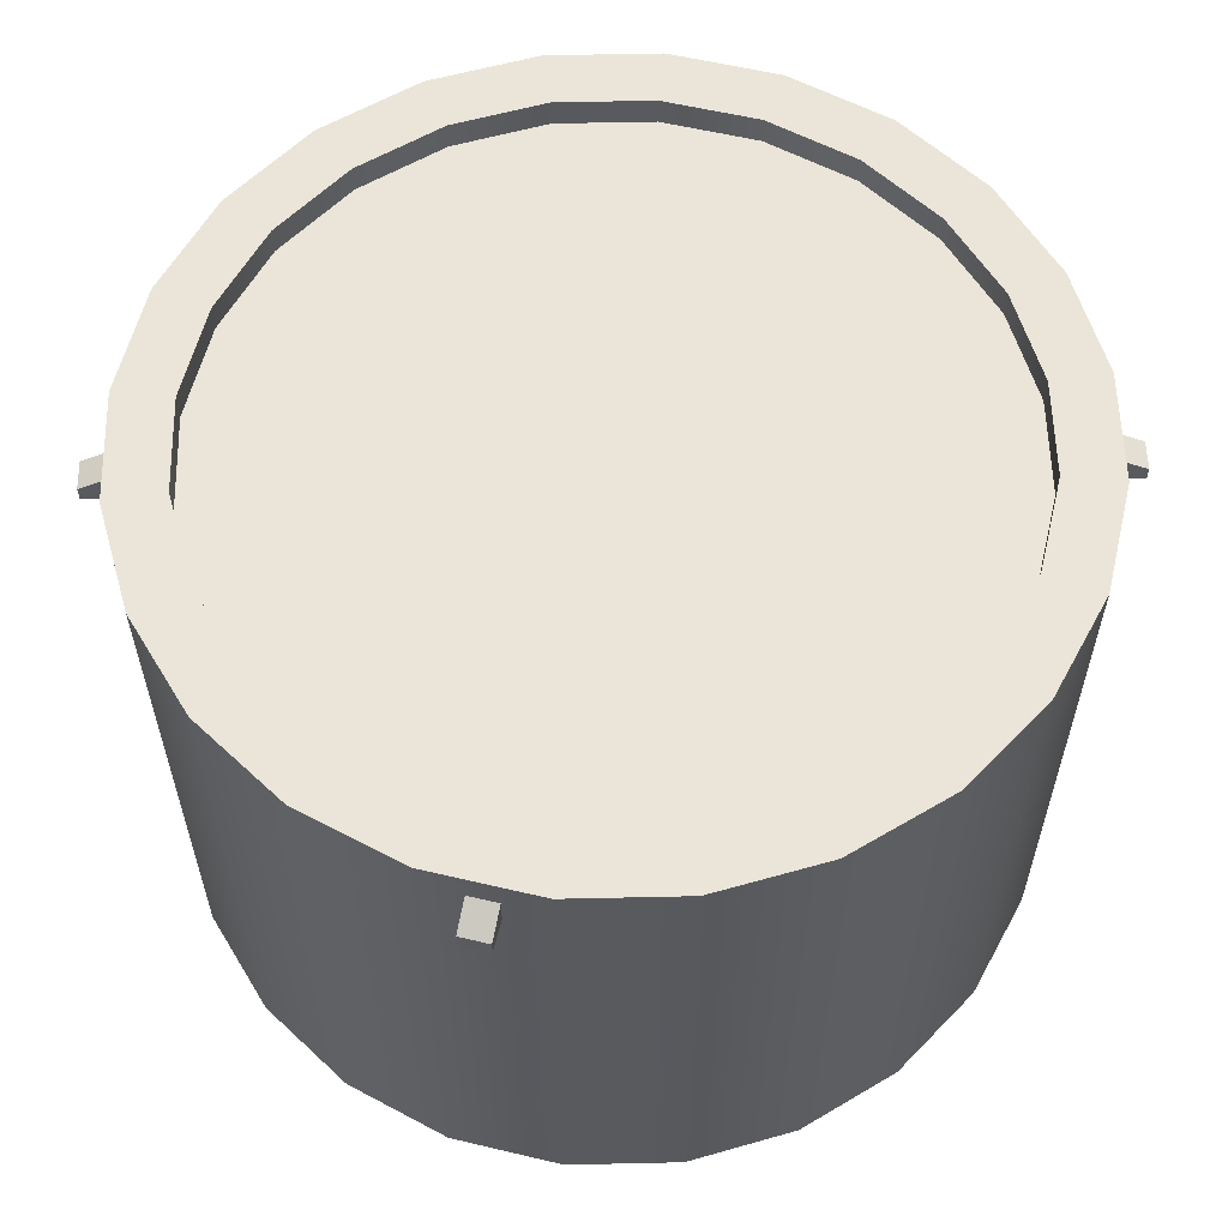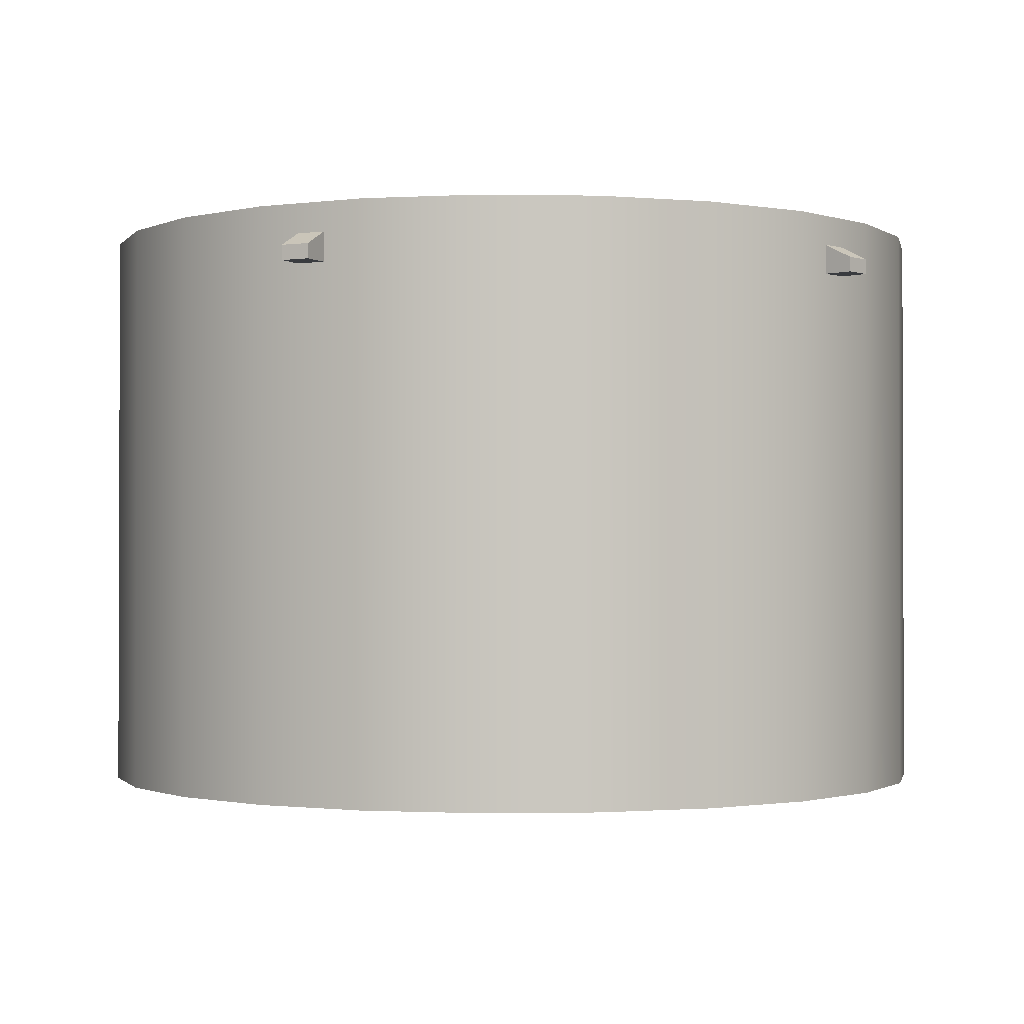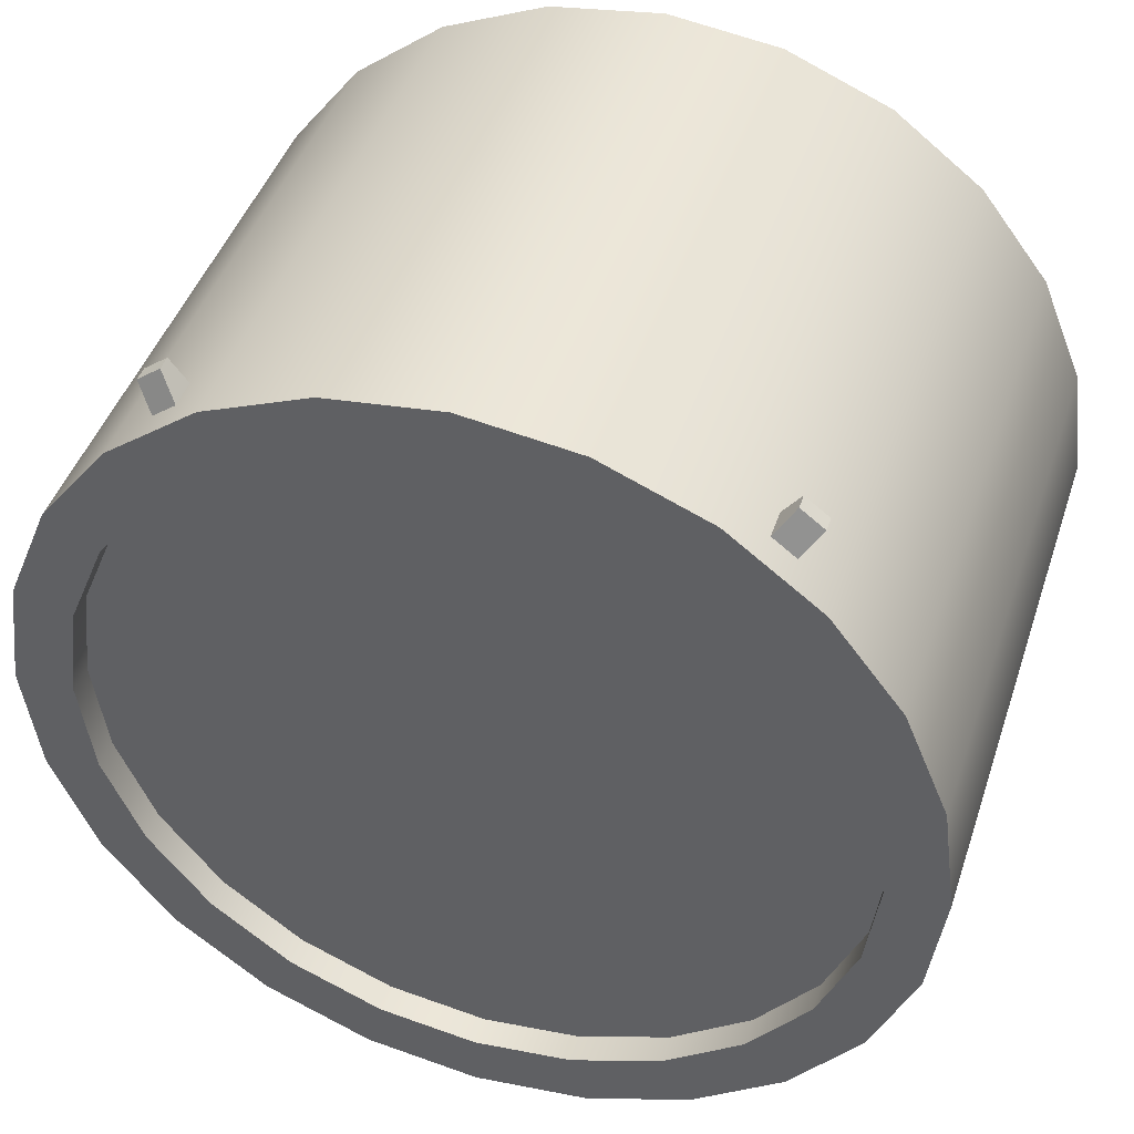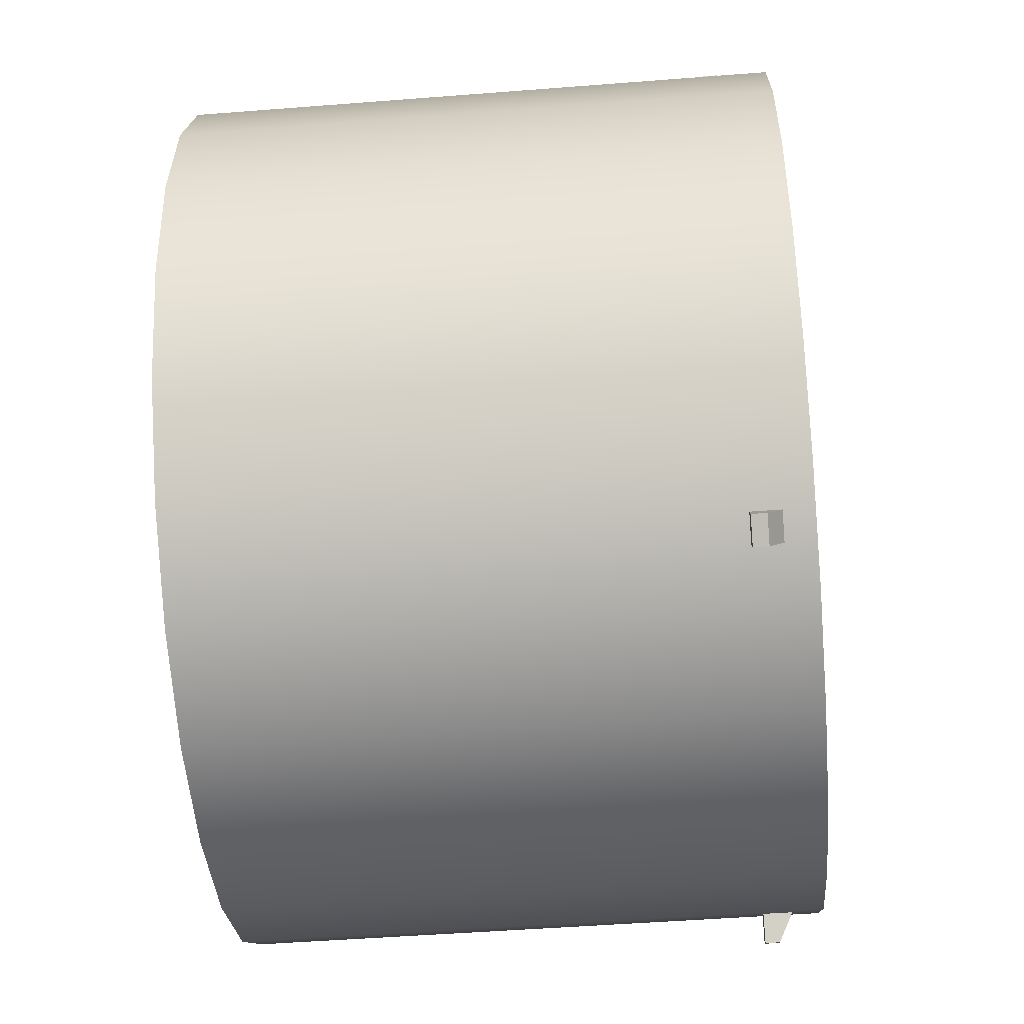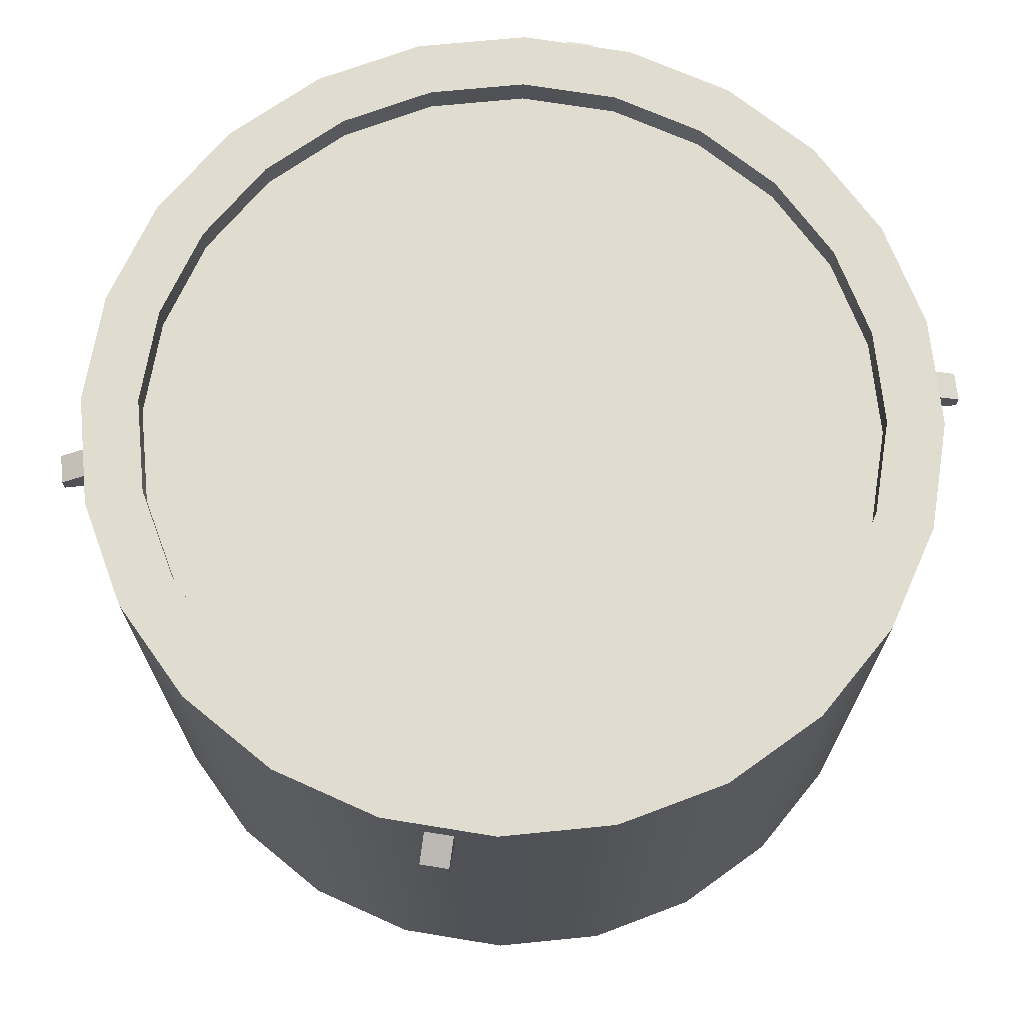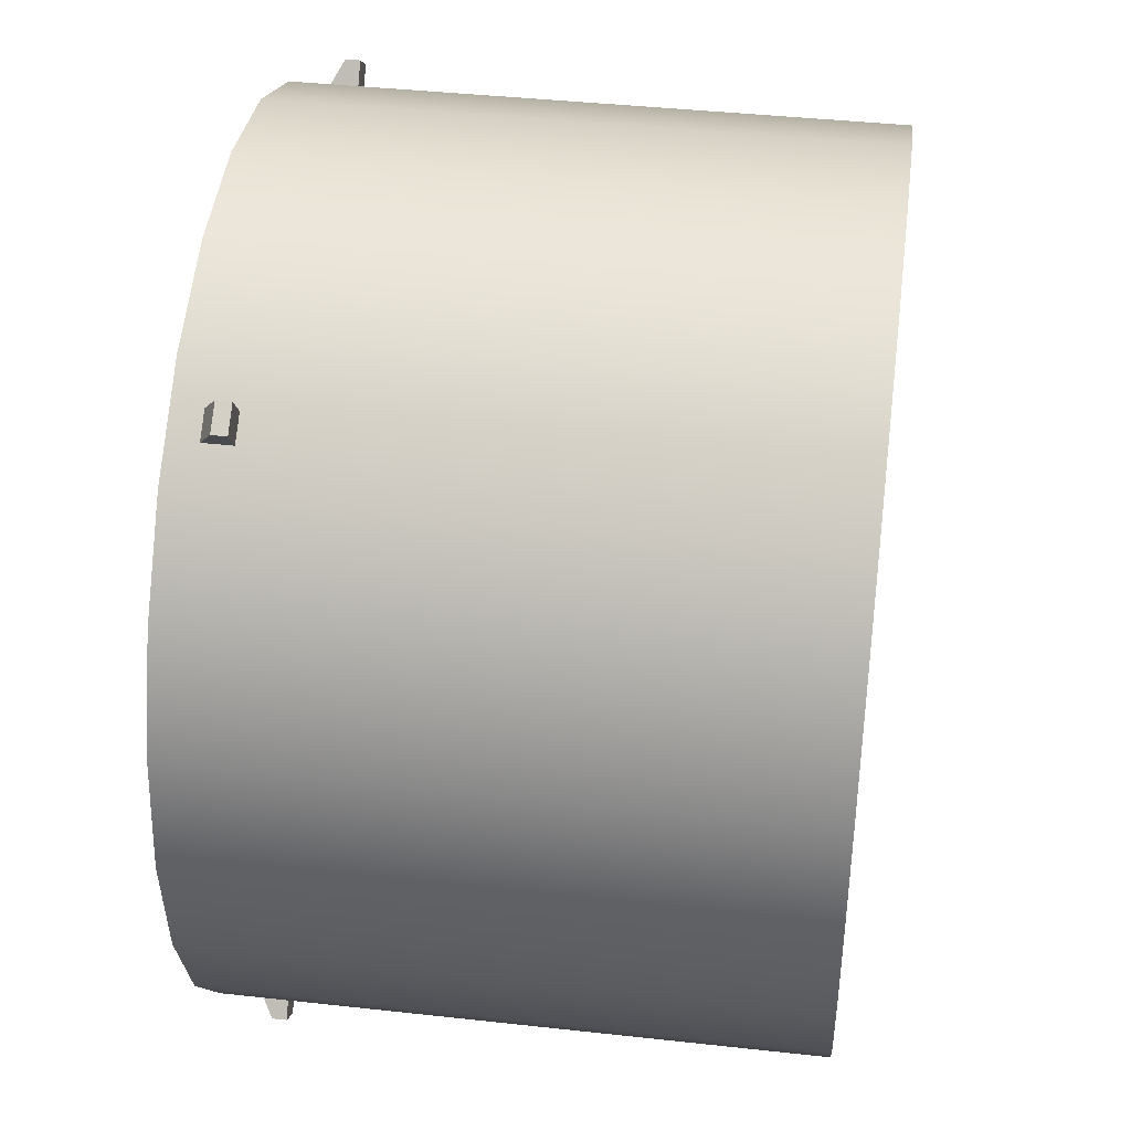
<metadata>
{"format":"obj","ext":"obj","renderer":"f3d","projection":"perspective","resolution":1024,"background":"white","views":[{"elev":58.7,"azim":51.2,"up":"+Y"},{"elev":-1.1,"azim":169.1,"up":"+Y"},{"elev":44.3,"azim":-162.0,"up":"+Z"},{"elev":-48.7,"azim":95.0,"up":"+Z"},{"elev":69.5,"azim":46.8,"up":"+Y"},{"elev":40.6,"azim":-82.3,"up":"+Z"}]}
</metadata>
<code>
o aquila_crew_s1p5_1_2
v 0.9375 -0.625 -2.096e-18
v 0.9056 -0.625 0.2426
v 0.8119 -0.625 0.4688
v 0.6629 -0.625 0.6629
v 0.4688 -0.625 0.8119
v 0.2426 -0.625 0.9056
v 4.873e-17 -0.625 0.9375
v -0.2426 -0.625 0.9056
v -0.4688 -0.625 0.8119
v -0.6629 -0.625 0.6629
v -0.8119 -0.625 0.4688
v -0.9056 -0.625 0.2426
v -0.9375 -0.625 1.127e-16
v -0.9056 -0.625 -0.2426
v -0.8119 -0.625 -0.4688
v -0.6629 -0.625 -0.6629
v -0.4688 -0.625 -0.8119
v -0.2426 -0.625 -0.9056
v -1.809e-16 -0.625 -0.9375
v 0.2426 -0.625 -0.9056
v 0.4688 -0.625 -0.8119
v 0.6629 -0.625 -0.6629
v 0.8119 -0.625 -0.4688
v 0.9056 -0.625 -0.2426
v 0.9056 0.625 -0.2426
v 0.9056 0 -0.2426
v 0.8119 0.625 -0.4688
v 0.8119 0 -0.4688
v 0.6629 0.625 -0.6629
v 0.6629 0 -0.6629
v 0.4688 0.625 -0.8119
v 0.4688 0 -0.8119
v 0.2426 0.625 -0.9056
v 0.2426 0 -0.9056
v -1.809e-16 0.625 -0.9375
v -1.809e-16 0 -0.9375
v -0.2426 0.625 -0.9056
v -0.2426 0 -0.9056
v -0.4688 0.625 -0.8119
v -0.4688 0 -0.8119
v -0.6629 0.625 -0.6629
v -0.6629 0 -0.6629
v -0.8119 0.625 -0.4688
v -0.8119 0 -0.4688
v -0.9056 0.625 -0.2426
v -0.9056 0 -0.2426
v -0.9375 0.625 1.127e-16
v -0.9375 0 1.127e-16
v -0.9056 0.625 0.2426
v -0.9056 0 0.2426
v -0.8119 0.625 0.4688
v -0.8119 0 0.4688
v -0.6629 0.625 0.6629
v -0.6629 0 0.6629
v -0.4688 0.625 0.8119
v -0.4688 0 0.8119
v -0.2426 0.625 0.9056
v -0.2426 0 0.9056
v 4.873e-17 0.625 0.9375
v 4.873e-17 0 0.9375
v 0.2426 0.625 0.9056
v 0.2426 0 0.9056
v 0.4688 0.625 0.8119
v 0.4688 0 0.8119
v 0.6629 0.625 0.6629
v 0.6629 0 0.6629
v 0.8119 0.625 0.4688
v 0.8119 0 0.4688
v 0.9056 0.625 0.2426
v 0.9056 0 0.2426
v 0.9375 0.625 -2.096e-18
v 0.9375 0 -2.096e-18
v 0.9375 -0.625 -2.096e-18
v 0.9056 -0.625 0.2426
v 0.8119 -0.625 0.4688
v 0.6629 -0.625 0.6629
v 0.4688 -0.625 0.8119
v 0.2426 -0.625 0.9056
v 4.873e-17 -0.625 0.9375
v -0.2426 -0.625 0.9056
v -0.4688 -0.625 0.8119
v -0.6629 -0.625 0.6629
v -0.8119 -0.625 0.4688
v -0.9056 -0.625 0.2426
v -0.9375 -0.625 1.127e-16
v -0.9056 -0.625 -0.2426
v -0.8119 -0.625 -0.4688
v -0.6629 -0.625 -0.6629
v -0.4688 -0.625 -0.8119
v -0.2426 -0.625 -0.9056
v -1.809e-16 -0.625 -0.9375
v 0.2426 -0.625 -0.9056
v 0.4688 -0.625 -0.8119
v 0.6629 -0.625 -0.6629
v 0.8119 -0.625 -0.4688
v 0.9056 -0.625 -0.2426
v 0.7848 -0.625 0.2103
v 0.8125 -0.625 -4.284e-18
v 0.7848 -0.625 -0.2103
v 0.7036 -0.625 -0.4062
v 0.5745 -0.625 -0.5745
v 0.4062 -0.625 -0.7036
v 0.2103 -0.625 -0.7848
v -1.629e-16 -0.625 -0.8125
v -0.2103 -0.625 -0.7848
v -0.4062 -0.625 -0.7036
v -0.5745 -0.625 -0.5745
v -0.7036 -0.625 -0.4062
v -0.7848 -0.625 -0.2103
v -0.8125 -0.625 9.522e-17
v -0.7848 -0.625 0.2103
v -0.7036 -0.625 0.4062
v -0.5745 -0.625 0.5745
v -0.4062 -0.625 0.7036
v -0.2103 -0.625 0.7848
v 3.607e-17 -0.625 0.8125
v 0.2103 -0.625 0.7848
v 0.4062 -0.625 0.7036
v 0.5745 -0.625 0.5745
v 0.7036 -0.625 0.4062
v 0.7848 -0.5625 0.2103
v 0.8125 -0.5625 -4.284e-18
v 0.7848 -0.5625 -0.2103
v 0.7036 -0.5625 -0.4062
v 0.5745 -0.5625 -0.5745
v 0.4062 -0.5625 -0.7036
v 0.2103 -0.5625 -0.7848
v -1.629e-16 -0.5625 -0.8125
v -0.2103 -0.5625 -0.7848
v -0.4062 -0.5625 -0.7036
v -0.5745 -0.5625 -0.5745
v -0.7036 -0.5625 -0.4062
v -0.7848 -0.5625 -0.2103
v -0.8125 -0.5625 9.522e-17
v -0.7848 -0.5625 0.2103
v -0.7036 -0.5625 0.4062
v -0.5745 -0.5625 0.5745
v -0.4062 -0.5625 0.7036
v -0.2103 -0.5625 0.7848
v 3.607e-17 -0.5625 0.8125
v 0.2103 -0.5625 0.7848
v 0.4062 -0.5625 0.7036
v 0.5745 -0.5625 0.5745
v 0.7036 -0.5625 0.4062
v -5.551e-17 -0.5625 4.436e-17
v 0.9375 0.625 -2.096e-18
v 0.9056 0.625 0.2426
v 0.8119 0.625 0.4688
v 0.6629 0.625 0.6629
v 0.4688 0.625 0.8119
v 0.2426 0.625 0.9056
v 4.873e-17 0.625 0.9375
v -0.2426 0.625 0.9056
v -0.4688 0.625 0.8119
v -0.6629 0.625 0.6629
v -0.8119 0.625 0.4688
v -0.9056 0.625 0.2426
v -0.9375 0.625 1.127e-16
v -0.9056 0.625 -0.2426
v -0.8119 0.625 -0.4688
v -0.6629 0.625 -0.6629
v -0.4688 0.625 -0.8119
v -0.2426 0.625 -0.9056
v -1.809e-16 0.625 -0.9375
v 0.2426 0.625 -0.9056
v 0.4688 0.625 -0.8119
v 0.6629 0.625 -0.6629
v 0.8119 0.625 -0.4688
v 0.9056 0.625 -0.2426
v 0.7848 0.625 0.2103
v 0.8125 0.625 -4.284e-18
v 0.7848 0.625 -0.2103
v 0.7036 0.625 -0.4062
v 0.5745 0.625 -0.5745
v 0.4062 0.625 -0.7036
v 0.2103 0.625 -0.7848
v -1.629e-16 0.625 -0.8125
v -0.2103 0.625 -0.7848
v -0.4062 0.625 -0.7036
v -0.5745 0.625 -0.5745
v -0.7036 0.625 -0.4062
v -0.7848 0.625 -0.2103
v -0.8125 0.625 9.522e-17
v -0.7848 0.625 0.2103
v -0.7036 0.625 0.4062
v -0.5745 0.625 0.5745
v -0.4062 0.625 0.7036
v -0.2103 0.625 0.7848
v 3.607e-17 0.625 0.8125
v 0.2103 0.625 0.7848
v 0.4062 0.625 0.7036
v 0.5745 0.625 0.5745
v 0.7036 0.625 0.4062
v 0.7848 0.5625 0.2103
v 0.8125 0.5625 -4.284e-18
v 0.7848 0.5625 -0.2103
v 0.7036 0.5625 -0.4062
v 0.5745 0.5625 -0.5745
v 0.4062 0.5625 -0.7036
v 0.2103 0.5625 -0.7848
v -1.629e-16 0.5625 -0.8125
v -0.2103 0.5625 -0.7848
v -0.4062 0.5625 -0.7036
v -0.5745 0.5625 -0.5745
v -0.7036 0.5625 -0.4062
v -0.7848 0.5625 -0.2103
v -0.8125 0.5625 9.522e-17
v -0.7848 0.5625 0.2103
v -0.7036 0.5625 0.4062
v -0.5745 0.5625 0.5745
v -0.4062 0.5625 0.7036
v -0.2103 0.5625 0.7848
v 3.607e-17 0.5625 0.8125
v 0.2103 0.5625 0.7848
v 0.4062 0.5625 0.7036
v 0.5745 0.5625 0.5745
v 0.7036 0.5625 0.4062
v -5.551e-17 0.5625 4.436e-17
v -0.5791 0.5 -0.806
v -0.541 0.5 -0.7564
v -0.5791 0.5312 -0.806
v -0.541 0.5625 -0.7564
v -0.6287 0.5 -0.768
v -0.5906 0.5 -0.7184
v -0.6287 0.5312 -0.768
v -0.5906 0.5625 -0.7184
v 0.5791 0.5 0.806
v 0.541 0.5 0.7564
v 0.5791 0.5312 0.806
v 0.541 0.5625 0.7564
v 0.6287 0.5 0.768
v 0.5906 0.5 0.7184
v 0.6287 0.5312 0.768
v 0.5906 0.5625 0.7184
v 0.5791 0.5 -0.806
v 0.541 0.5 -0.7564
v 0.5791 0.5312 -0.806
v 0.541 0.5625 -0.7564
v 0.6287 0.5 -0.768
v 0.5906 0.5 -0.7184
v 0.6287 0.5312 -0.768
v 0.5906 0.5625 -0.7184
v -0.5791 0.5 0.806
v -0.541 0.5 0.7564
v -0.5791 0.5312 0.806
v -0.541 0.5625 0.7564
v -0.6287 0.5 0.768
v -0.5906 0.5 0.7184
v -0.6287 0.5312 0.768
v -0.5906 0.5625 0.7184
g aquila_crew_s1p5_1_2_aquila_crew_s1p5_1_2_auv
f 97 121 122 98
f 98 122 123 99
f 99 123 124 100
f 100 124 125 101
f 101 125 126 102
f 102 126 127 103
f 103 127 128 104
f 104 128 129 105
f 105 129 130 106
f 106 130 131 107
f 107 131 132 108
f 108 132 133 109
f 109 133 134 110
f 110 134 135 111
f 111 135 136 112
f 112 136 137 113
f 113 137 138 114
f 114 138 139 115
f 115 139 140 116
f 116 140 141 117
f 117 141 142 118
f 118 142 143 119
f 119 143 144 120
f 120 144 121 97
f 170 194 217 193
f 171 195 194 170
f 172 196 195 171
f 173 197 196 172
f 174 198 197 173
f 175 199 198 174
f 176 200 199 175
f 177 201 200 176
f 178 202 201 177
f 179 203 202 178
f 180 204 203 179
f 181 205 204 180
f 182 206 205 181
f 183 207 206 182
f 184 208 207 183
f 185 209 208 184
f 186 210 209 185
f 187 211 210 186
f 188 212 211 187
f 189 213 212 188
f 190 214 213 189
f 191 215 214 190
f 192 216 215 191
f 193 217 216 192
f 220 224 223 219
f 221 225 226 222
f 227 231 233 229
f 237 241 239 235
f 243 247 248 244
f 246 250 249 245
f 1 72 70 2
f 2 70 68 3
f 3 68 66 4
f 4 66 64 5
f 5 64 62 6
f 6 62 60 7
f 7 60 58 8
f 8 58 56 9
f 9 56 54 10
f 10 54 52 11
f 11 52 50 12
f 12 50 48 13
f 13 48 46 14
f 14 46 44 15
f 15 44 42 16
f 16 42 40 17
f 17 40 38 18
f 18 38 36 19
f 19 36 34 20
f 20 34 32 21
f 21 32 30 22
f 22 30 28 23
f 23 28 26 24
f 24 26 72 1
f 25 71 72 26
f 26 28 27 25
f 28 30 29 27
f 30 32 31 29
f 32 34 33 31
f 34 36 35 33
f 36 38 37 35
f 38 40 39 37
f 40 42 41 39
f 42 44 43 41
f 44 46 45 43
f 46 48 47 45
f 48 50 49 47
f 50 52 51 49
f 52 54 53 51
f 54 56 55 53
f 56 58 57 55
f 58 60 59 57
f 60 62 61 59
f 62 64 63 61
f 64 66 65 63
f 66 68 67 65
f 68 70 69 67
f 70 72 71 69
f 73 98 99 96
f 74 97 98 73
f 75 120 97 74
f 76 119 120 75
f 77 118 119 76
f 78 117 118 77
f 79 116 117 78
f 80 115 116 79
f 81 114 115 80
f 82 113 114 81
f 83 112 113 82
f 84 111 112 83
f 85 110 111 84
f 86 109 110 85
f 87 108 109 86
f 88 107 108 87
f 89 106 107 88
f 90 105 106 89
f 91 104 105 90
f 92 103 104 91
f 93 102 103 92
f 94 101 102 93
f 95 100 101 94
f 96 99 100 95
f 121 145 122
f 122 145 123
f 123 145 124
f 124 145 125
f 125 145 126
f 126 145 127
f 127 145 128
f 128 145 129
f 129 145 130
f 130 145 131
f 131 145 132
f 132 145 133
f 133 145 134
f 134 145 135
f 135 145 136
f 136 145 137
f 137 145 138
f 138 145 139
f 139 145 140
f 140 145 141
f 141 145 142
f 142 145 143
f 143 145 144
f 144 145 121
f 146 171 170 147
f 147 170 193 148
f 148 193 192 149
f 149 192 191 150
f 150 191 190 151
f 151 190 189 152
f 152 189 188 153
f 153 188 187 154
f 154 187 186 155
f 155 186 185 156
f 156 185 184 157
f 157 184 183 158
f 158 183 182 159
f 159 182 181 160
f 160 181 180 161
f 161 180 179 162
f 162 179 178 163
f 163 178 177 164
f 164 177 176 165
f 165 176 175 166
f 166 175 174 167
f 167 174 173 168
f 168 173 172 169
f 169 172 171 146
f 194 218 217
f 195 218 194
f 196 218 195
f 197 218 196
f 198 218 197
f 199 218 198
f 200 218 199
f 201 218 200
f 202 218 201
f 203 218 202
f 204 218 203
f 205 218 204
f 206 218 205
f 207 218 206
f 208 218 207
f 209 218 208
f 210 218 209
f 211 218 210
f 212 218 211
f 213 218 212
f 214 218 213
f 215 218 214
f 216 218 215
f 217 218 216
f 219 223 225 221
f 227 229 230 228
f 232 234 233 231
f 235 239 240 236
f 238 242 241 237
f 245 249 247 243
f 219 221 222 220
f 224 226 225 223
f 228 232 231 227
f 229 233 234 230
f 236 238 237 235
f 239 241 242 240
f 244 246 245 243
f 247 249 250 248

</code>
